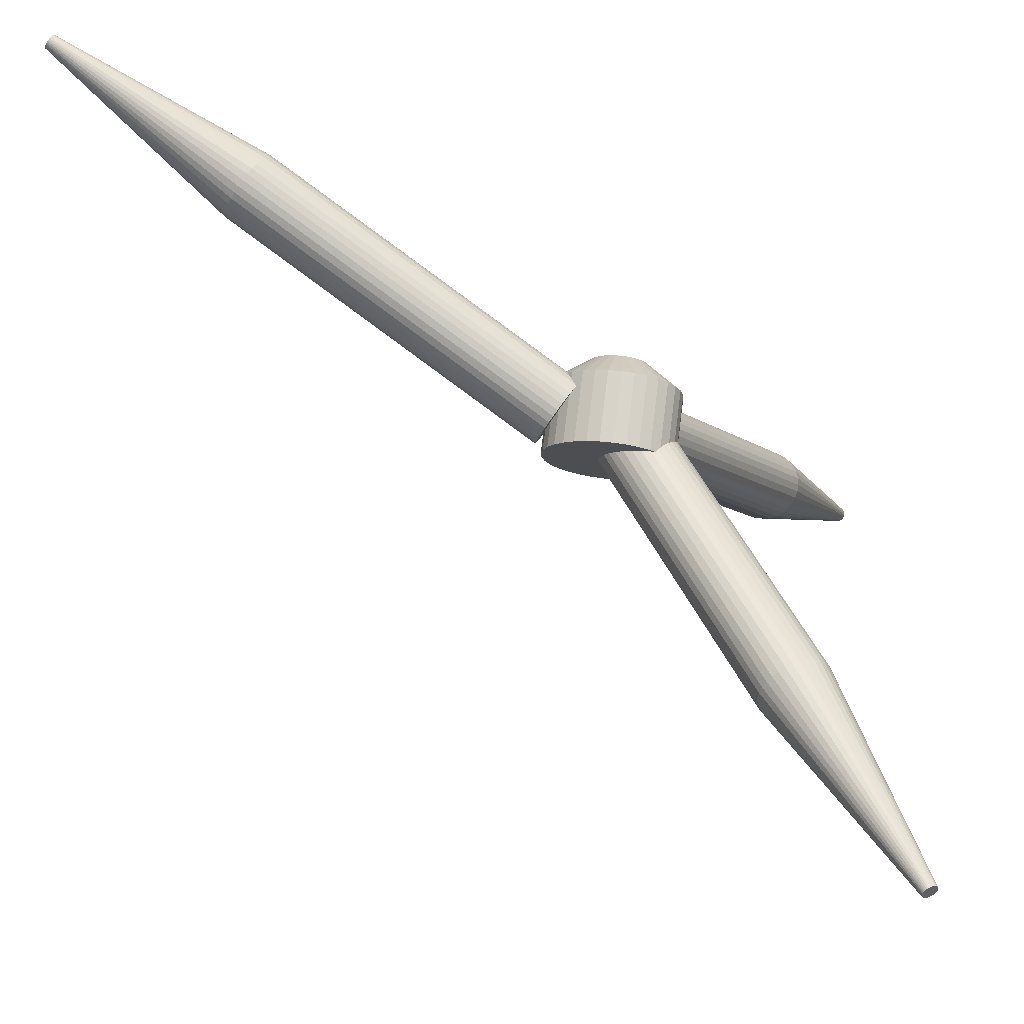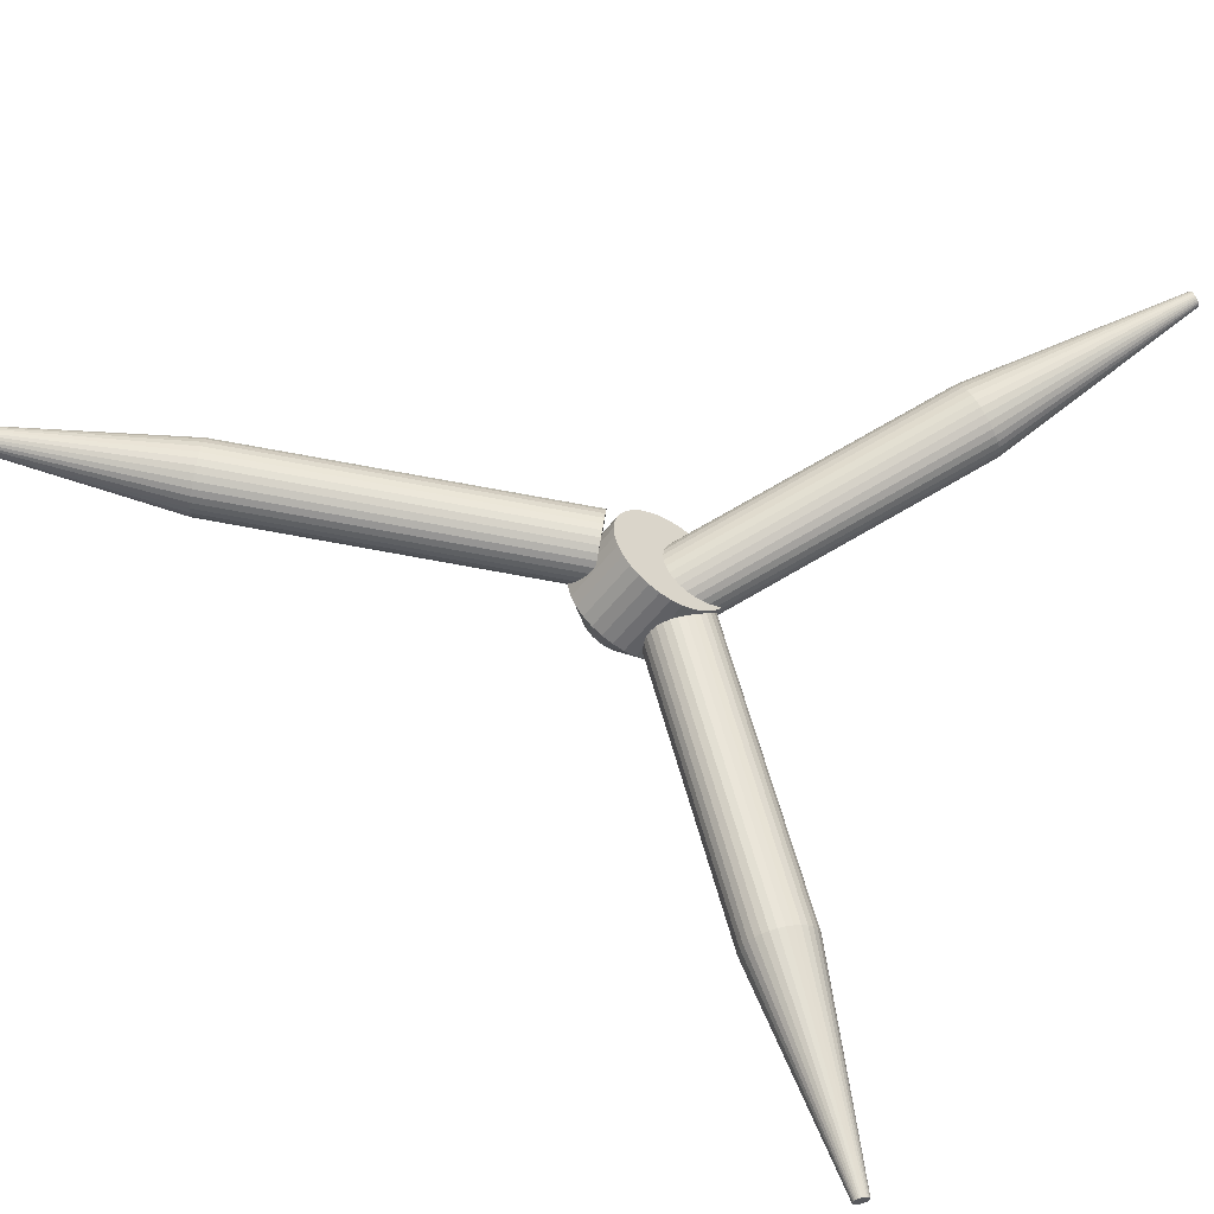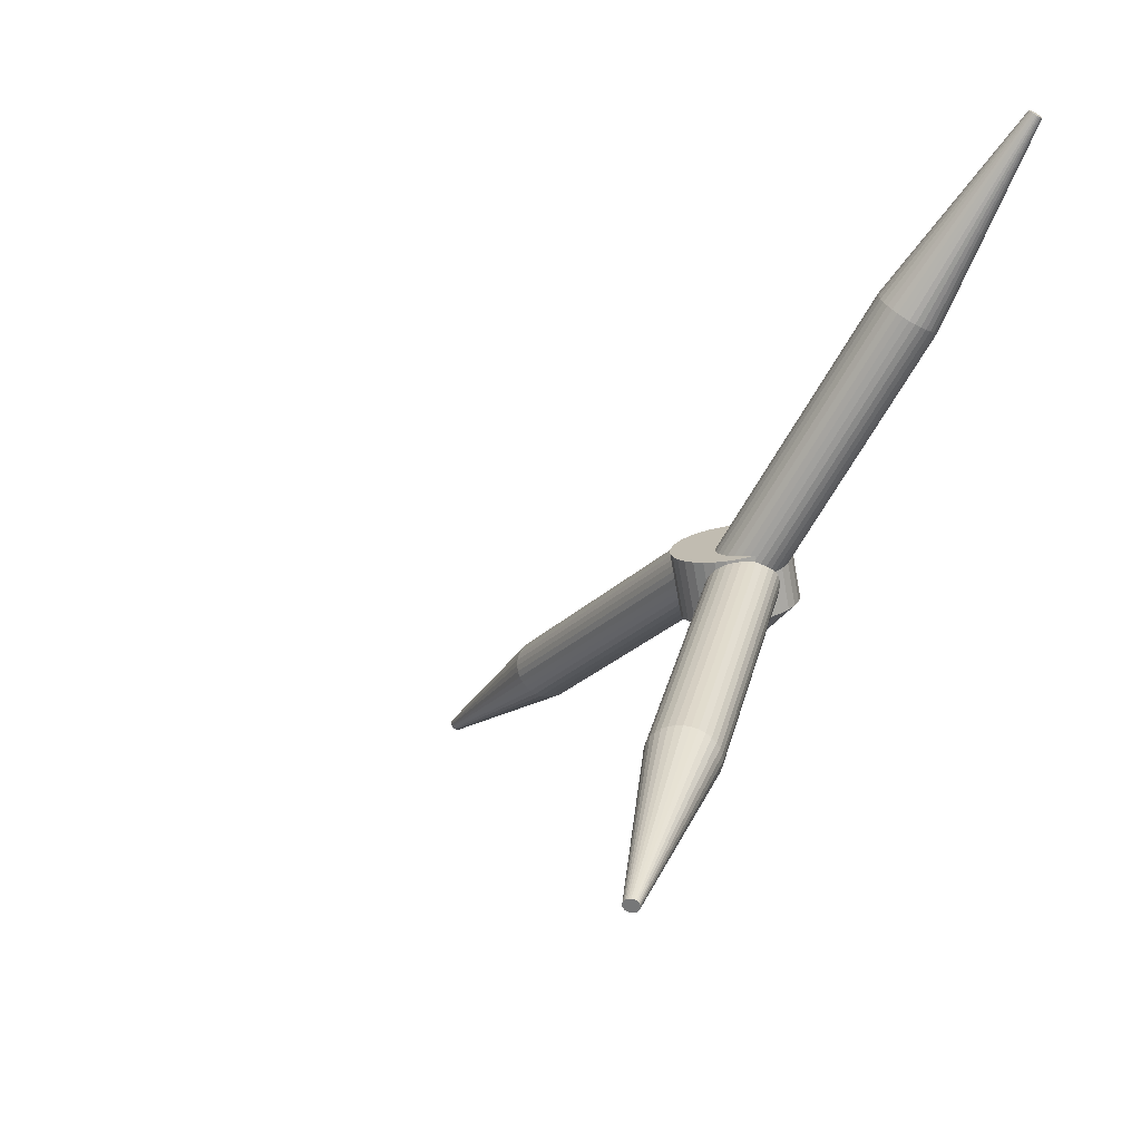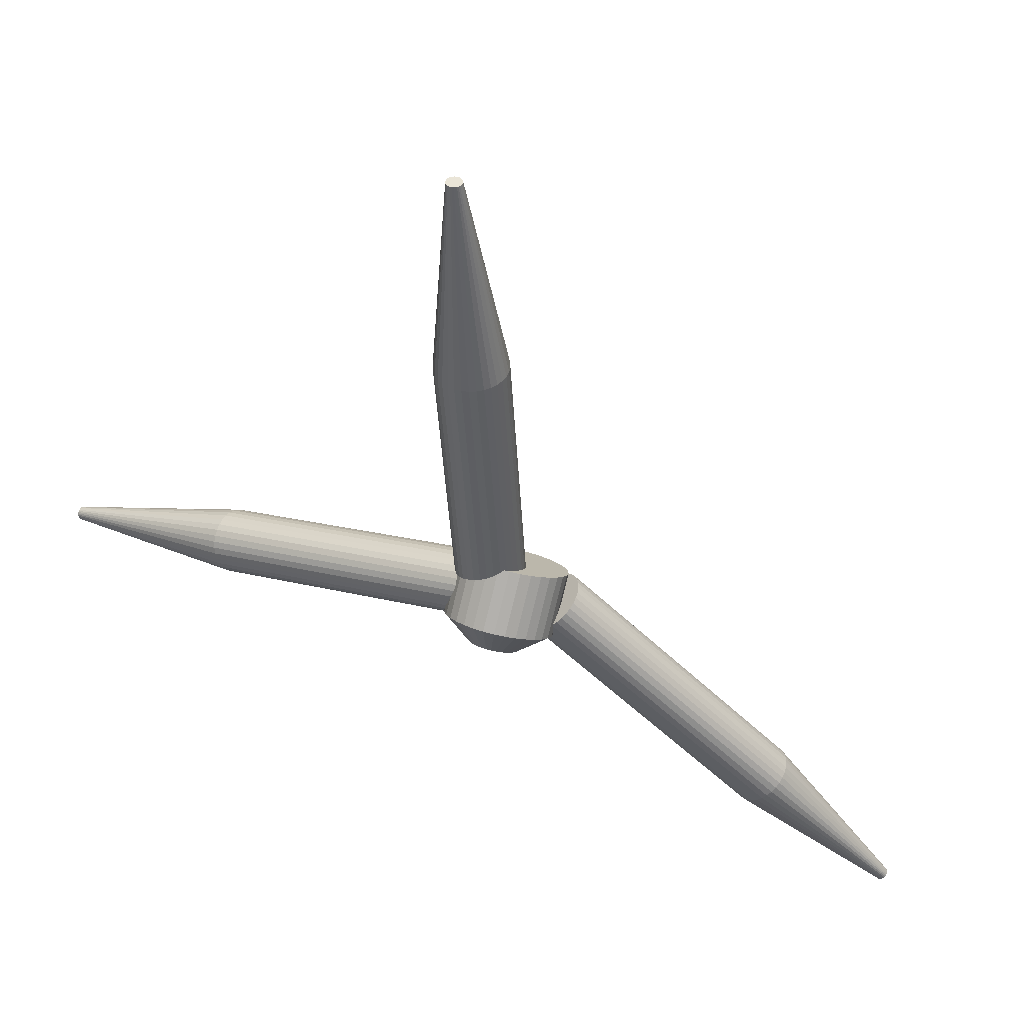
<metadata>
{"format":"obj","ext":"obj","renderer":"f3d","projection":"perspective","resolution":1024,"background":"white","views":[{"elev":76.2,"azim":-7.7,"up":"+Y"},{"elev":-50.8,"azim":-51.2,"up":"+Y"},{"elev":29.1,"azim":39.7,"up":"+Z"},{"elev":17.2,"azim":148.5,"up":"+Z"}]}
</metadata>
<code>
o Cylinder.003_Cylinder.008
v -3.405 1.86 0.8291
v -3.414 1.853 0.9222
v -3.405 1.855 1.016
v -3.379 1.866 1.107
v -3.336 1.885 1.192
v -3.279 1.912 1.267
v -3.209 1.945 1.329
v -3.13 1.983 1.377
v -3.044 2.025 1.408
v -2.954 2.07 1.421
v -2.865 2.114 1.416
v -2.778 2.158 1.392
v -2.699 2.199 1.351
v -2.63 2.235 1.295
v -2.573 2.265 1.225
v -2.53 2.288 1.144
v -2.504 2.304 1.055
v -2.495 2.31 0.9622
v -2.504 2.308 0.8683
v -2.531 2.298 0.7774
v -2.573 2.279 0.6927
v -2.63 2.252 0.6177
v -2.7 2.219 0.5551
v -2.78 2.181 0.5074
v -2.866 2.138 0.4764
v -2.955 2.094 0.4633
v -3.045 2.049 0.4686
v -3.131 2.006 0.4921
v -3.21 1.965 0.5329
v -3.28 1.929 0.5894
v -3.337 1.899 0.6595
v -3.379 1.875 0.7404
v 0.5066 -5.102 0.732
v -1.239 -2.486 0.7159
v 0.5047 -5.103 0.752
v -1.247 -2.492 0.8089
v 0.5066 -5.103 0.7721
v -1.238 -2.49 0.9028
v 0.5123 -5.1 0.7915
v -1.212 -2.48 0.9937
v 0.5214 -5.096 0.8097
v -1.17 -2.461 1.078
v 0.5336 -5.09 0.8257
v -1.112 -2.434 1.153
v 0.5486 -5.083 0.8391
v -1.043 -2.401 1.216
v 0.5656 -5.075 0.8494
v -0.9633 -2.363 1.264
v 0.584 -5.066 0.856
v -0.8771 -2.32 1.295
v 0.6032 -5.057 0.8588
v -0.7875 -2.276 1.308
v 0.6224 -5.047 0.8577
v -0.6979 -2.231 1.303
v 0.6409 -5.038 0.8526
v -0.6117 -2.188 1.279
v 0.6579 -5.029 0.8439
v -0.5324 -2.147 1.238
v 0.6728 -5.021 0.8318
v -0.4629 -2.111 1.182
v 0.685 -5.015 0.8168
v -0.4058 -2.081 1.112
v 0.6941 -5.01 0.7994
v -0.3635 -2.057 1.031
v 0.6996 -5.007 0.7804
v -0.3375 -2.042 0.942
v 0.7015 -5.005 0.7605
v -0.3287 -2.035 0.8489
v 0.6996 -5.006 0.7404
v -0.3377 -2.037 0.7551
v 0.694 -5.008 0.7209
v -0.3639 -2.048 0.6642
v 0.6848 -5.012 0.7028
v -0.4065 -2.067 0.5795
v 0.6726 -5.018 0.6867
v -0.4637 -2.094 0.5045
v 0.6577 -5.025 0.6733
v -0.5334 -2.127 0.4419
v 0.6406 -5.033 0.6631
v -0.6128 -2.165 0.3942
v 0.6222 -5.042 0.6565
v -0.699 -2.207 0.3632
v 0.603 -5.051 0.6537
v -0.7886 -2.252 0.3501
v 0.5838 -5.061 0.6548
v -0.8782 -2.296 0.3554
v 0.5653 -5.07 0.6598
v -0.9644 -2.34 0.3789
v 0.5484 -5.079 0.6686
v -1.044 -2.381 0.4197
v 0.5335 -5.087 0.6807
v -1.113 -2.417 0.4762
v 0.5212 -5.093 0.6957
v -1.17 -2.447 0.5463
v 0.5122 -5.098 0.713
v -1.213 -2.47 0.6272
f 96 34 1 32
f 38 40 4 3
f 40 42 5 4
f 42 44 6 5
f 44 46 7 6
f 46 48 8 7
f 48 50 9 8
f 50 52 10 9
f 52 54 11 10
f 54 56 12 11
f 56 58 13 12
f 58 60 14 13
f 60 62 15 14
f 62 64 16 15
f 64 66 17 16
f 66 68 18 17
f 68 70 19 18
f 70 72 20 19
f 72 74 21 20
f 74 76 22 21
f 76 78 23 22
f 78 80 24 23
f 80 82 25 24
f 82 84 26 25
f 84 86 27 26
f 86 88 28 27
f 88 90 29 28
f 90 92 30 29
f 92 94 31 30
f 94 96 32 31
f 2 3 4 5 6 7 8 9 10 11 12 13 14 15 16 17 18 19 20 21 22 23 24 25 26 27 28 29 30 31 32 1
f 36 38 3 2
f 34 36 2 1
f 34 33 35 36
f 36 35 37 38
f 38 37 39 40
f 40 39 41 42
f 42 41 43 44
f 44 43 45 46
f 46 45 47 48
f 48 47 49 50
f 50 49 51 52
f 52 51 53 54
f 54 53 55 56
f 56 55 57 58
f 58 57 59 60
f 60 59 61 62
f 62 61 63 64
f 64 63 65 66
f 66 65 67 68
f 68 67 69 70
f 70 69 71 72
f 72 71 73 74
f 74 73 75 76
f 76 75 77 78
f 78 77 79 80
f 80 79 81 82
f 82 81 83 84
f 84 83 85 86
f 86 85 87 88
f 88 87 89 90
f 90 89 91 92
f 92 91 93 94
f 94 93 95 96
f 96 95 33 34
f 33 95 93 91 89 87 85 83 81 79 77 75 73 71 69 67 65 63 61 59 57 55 53 51 49 47 45 43 41 39 37 35
o Cylinder.005_Cylinder.020
v -2.734 1.286 0.5833
v -2.802 1.241 0.6291
v -2.881 1.212 0.6715
v -2.968 1.2 0.7087
v -3.06 1.205 0.7393
v -3.152 1.228 0.7621
v -3.242 1.267 0.7763
v -3.326 1.321 0.7813
v -3.401 1.389 0.7769
v -3.464 1.466 0.7633
v -3.513 1.551 0.7411
v -3.545 1.64 0.711
v -3.56 1.73 0.6742
v -3.556 1.817 0.6322
v -3.535 1.898 0.5865
v -3.496 1.969 0.5389
v -3.441 2.029 0.4913
v -3.374 2.074 0.4454
v -3.295 2.104 0.4031
v -3.208 2.116 0.3659
v -3.116 2.11 0.3353
v -3.024 2.088 0.3125
v -2.934 2.048 0.2983
v -2.849 1.994 0.2933
v -2.774 1.927 0.2977
v -2.711 1.849 0.3113
v -2.663 1.764 0.3335
v -2.631 1.675 0.3636
v -2.616 1.585 0.4004
v -2.62 1.498 0.4424
v -2.641 1.418 0.4881
v -2.68 1.346 0.5357
v -0.5271 4.795 7.409
v -1.221 3.246 4.762
v -0.5417 4.785 7.419
v -1.289 3.2 4.808
v -0.5586 4.779 7.428
v -1.368 3.171 4.85
v -0.5772 4.777 7.436
v -1.455 3.159 4.888
v -0.5968 4.778 7.443
v -1.546 3.164 4.918
v -0.6166 4.783 7.448
v -1.639 3.187 4.941
v -0.6359 4.791 7.451
v -1.729 3.226 4.955
v -0.654 4.803 7.452
v -1.813 3.281 4.96
v -0.67 4.817 7.451
v -1.888 3.348 4.956
v -0.6835 4.834 7.448
v -1.951 3.425 4.942
v -0.6939 4.852 7.443
v -2 3.51 4.92
v -0.7008 4.871 7.437
v -2.032 3.599 4.89
v -0.7039 4.89 7.429
v -2.046 3.689 4.853
v -0.7032 4.909 7.42
v -2.043 3.776 4.811
v -0.6986 4.926 7.41
v -2.021 3.857 4.766
v -0.6903 4.941 7.4
v -1.983 3.928 4.718
v -0.6786 4.954 7.39
v -1.928 3.988 4.67
v -0.6641 4.964 7.38
v -1.86 4.033 4.624
v -0.6472 4.97 7.371
v -1.781 4.063 4.582
v -0.6285 4.973 7.363
v -1.694 4.075 4.545
v -0.6089 4.972 7.356
v -1.603 4.069 4.514
v -0.5891 4.967 7.351
v -1.51 4.047 4.492
v -0.5698 4.958 7.348
v -1.42 4.007 4.477
v -0.5518 4.947 7.347
v -1.336 3.953 4.472
v -0.5357 4.932 7.348
v -1.261 3.886 4.477
v -0.5222 4.916 7.351
v -1.198 3.808 4.49
v -0.5118 4.897 7.356
v -1.15 3.723 4.513
v -0.505 4.878 7.362
v -1.117 3.634 4.543
v -0.5018 4.859 7.37
v -1.103 3.544 4.579
v -0.5026 4.841 7.379
v -1.106 3.458 4.621
v -0.5072 4.823 7.389
v -1.128 3.377 4.667
v -0.5155 4.808 7.399
v -1.167 3.305 4.715
f 192 130 97 128
f 134 136 100 99
f 136 138 101 100
f 138 140 102 101
f 140 142 103 102
f 142 144 104 103
f 144 146 105 104
f 146 148 106 105
f 148 150 107 106
f 150 152 108 107
f 152 154 109 108
f 154 156 110 109
f 156 158 111 110
f 158 160 112 111
f 160 162 113 112
f 162 164 114 113
f 164 166 115 114
f 166 168 116 115
f 168 170 117 116
f 170 172 118 117
f 172 174 119 118
f 174 176 120 119
f 176 178 121 120
f 178 180 122 121
f 180 182 123 122
f 182 184 124 123
f 184 186 125 124
f 186 188 126 125
f 188 190 127 126
f 190 192 128 127
f 98 99 100 101 102 103 104 105 106 107 108 109 110 111 112 113 114 115 116 117 118 119 120 121 122 123 124 125 126 127 128 97
f 132 134 99 98
f 130 132 98 97
f 130 129 131 132
f 132 131 133 134
f 134 133 135 136
f 136 135 137 138
f 138 137 139 140
f 140 139 141 142
f 142 141 143 144
f 144 143 145 146
f 146 145 147 148
f 148 147 149 150
f 150 149 151 152
f 152 151 153 154
f 154 153 155 156
f 156 155 157 158
f 158 157 159 160
f 160 159 161 162
f 162 161 163 164
f 164 163 165 166
f 166 165 167 168
f 168 167 169 170
f 170 169 171 172
f 172 171 173 174
f 174 173 175 176
f 176 175 177 178
f 178 177 179 180
f 180 179 181 182
f 182 181 183 184
f 184 183 185 186
f 186 185 187 188
f 188 187 189 190
f 190 189 191 192
f 192 191 129 130
f 129 191 189 187 185 183 181 179 177 175 173 171 169 167 165 163 161 159 157 155 153 151 149 147 145 143 141 139 137 135 133 131
o Cylinder.006_Cylinder.021
v -3.681 2.683 0.5897
v -3.744 2.69 0.6581
v -3.809 2.678 0.725
v -3.874 2.646 0.7877
v -3.935 2.596 0.8439
v -3.99 2.531 0.8915
v -4.038 2.452 0.9285
v -4.075 2.362 0.9536
v -4.102 2.266 0.9659
v -4.116 2.166 0.9647
v -4.118 2.067 0.9503
v -4.107 1.972 0.9231
v -4.084 1.885 0.8841
v -4.049 1.809 0.835
v -4.004 1.748 0.7775
v -3.951 1.703 0.7139
v -3.892 1.677 0.6466
v -3.828 1.67 0.5782
v -3.763 1.682 0.5114
v -3.698 1.714 0.4486
v -3.637 1.763 0.3924
v -3.582 1.829 0.3449
v -3.535 1.908 0.3078
v -3.497 1.998 0.2827
v -3.47 2.094 0.2705
v -3.456 2.194 0.2716
v -3.454 2.293 0.2861
v -3.465 2.388 0.3133
v -3.488 2.475 0.3522
v -3.523 2.55 0.4014
v -3.568 2.612 0.4589
v -3.621 2.657 0.5225
v -9.517 3.186 -4.838
v -7.185 3.23 -2.729
v -9.531 3.188 -4.823
v -7.248 3.237 -2.661
v -9.545 3.185 -4.809
v -7.314 3.225 -2.594
v -9.559 3.178 -4.795
v -7.378 3.193 -2.531
v -9.572 3.168 -4.783
v -7.439 3.144 -2.475
v -9.584 3.154 -4.773
v -7.494 3.078 -2.427
v -9.594 3.137 -4.765
v -7.542 2.999 -2.39
v -9.602 3.118 -4.76
v -7.579 2.91 -2.365
v -9.608 3.097 -4.757
v -7.606 2.813 -2.353
v -9.611 3.076 -4.757
v -7.62 2.713 -2.354
v -9.611 3.054 -4.76
v -7.622 2.614 -2.369
v -9.609 3.034 -4.766
v -7.611 2.519 -2.396
v -9.604 3.015 -4.775
v -7.588 2.432 -2.435
v -9.596 2.999 -4.785
v -7.553 2.357 -2.484
v -9.587 2.986 -4.797
v -7.508 2.295 -2.541
v -9.575 2.977 -4.811
v -7.455 2.251 -2.605
v -9.562 2.971 -4.825
v -7.396 2.224 -2.672
v -9.549 2.969 -4.84
v -7.332 2.217 -2.741
v -9.535 2.972 -4.854
v -7.267 2.23 -2.807
v -9.521 2.979 -4.868
v -7.202 2.261 -2.87
v -9.508 2.989 -4.88
v -7.141 2.311 -2.926
v -9.496 3.003 -4.89
v -7.086 2.376 -2.974
v -9.486 3.02 -4.898
v -7.039 2.455 -3.011
v -9.478 3.04 -4.903
v -7.001 2.545 -3.036
v -9.472 3.06 -4.906
v -6.974 2.641 -3.048
v -9.469 3.082 -4.906
v -6.96 2.741 -3.047
v -9.469 3.103 -4.903
v -6.958 2.84 -3.033
v -9.471 3.123 -4.897
v -6.969 2.935 -3.006
v -9.476 3.142 -4.888
v -6.992 3.022 -2.967
v -9.484 3.158 -4.878
v -7.027 3.098 -2.917
v -9.493 3.171 -4.866
v -7.072 3.159 -2.86
v -9.505 3.181 -4.852
v -7.125 3.204 -2.796
f 288 226 193 224
f 230 232 196 195
f 232 234 197 196
f 234 236 198 197
f 236 238 199 198
f 238 240 200 199
f 240 242 201 200
f 242 244 202 201
f 244 246 203 202
f 246 248 204 203
f 248 250 205 204
f 250 252 206 205
f 252 254 207 206
f 254 256 208 207
f 256 258 209 208
f 258 260 210 209
f 260 262 211 210
f 262 264 212 211
f 264 266 213 212
f 266 268 214 213
f 268 270 215 214
f 270 272 216 215
f 272 274 217 216
f 274 276 218 217
f 276 278 219 218
f 278 280 220 219
f 280 282 221 220
f 282 284 222 221
f 284 286 223 222
f 286 288 224 223
f 194 195 196 197 198 199 200 201 202 203 204 205 206 207 208 209 210 211 212 213 214 215 216 217 218 219 220 221 222 223 224 193
f 228 230 195 194
f 226 228 194 193
f 226 225 227 228
f 228 227 229 230
f 230 229 231 232
f 232 231 233 234
f 234 233 235 236
f 236 235 237 238
f 238 237 239 240
f 240 239 241 242
f 242 241 243 244
f 244 243 245 246
f 246 245 247 248
f 248 247 249 250
f 250 249 251 252
f 252 251 253 254
f 254 253 255 256
f 256 255 257 258
f 258 257 259 260
f 260 259 261 262
f 262 261 263 264
f 264 263 265 266
f 266 265 267 268
f 268 267 269 270
f 270 269 271 272
f 272 271 273 274
f 274 273 275 276
f 276 275 277 278
f 278 277 279 280
f 280 279 281 282
f 282 281 283 284
f 284 283 285 286
f 286 285 287 288
f 288 287 225 226
f 225 287 285 283 281 279 277 275 273 271 269 267 265 263 261 259 257 255 253 251 249 247 245 243 241 239 237 235 233 231 229 227
o Cylinder.007_Cylinder.022
v -2.956 1.248 1.373
v -3.113 1.199 1.333
v -3.274 1.18 1.291
v -3.434 1.192 1.248
v -3.587 1.234 1.206
v -3.726 1.305 1.167
v -3.846 1.401 1.132
v -3.943 1.52 1.102
v -4.012 1.657 1.08
v -4.052 1.806 1.064
v -4.06 1.961 1.057
v -4.036 2.118 1.058
v -3.982 2.269 1.068
v -3.899 2.409 1.085
v -3.791 2.532 1.11
v -3.661 2.635 1.141
v -3.515 2.712 1.177
v -3.358 2.761 1.217
v -3.197 2.78 1.26
v -3.036 2.768 1.303
v -2.884 2.726 1.344
v -2.745 2.655 1.384
v -2.625 2.558 1.419
v -2.528 2.439 1.448
v -2.459 2.303 1.471
v -2.419 2.154 1.486
v -2.411 1.998 1.494
v -2.434 1.842 1.492
v -2.488 1.691 1.483
v -2.571 1.551 1.465
v -2.68 1.427 1.441
v -2.809 1.325 1.409
v -2.779 1.61 0.07524
v -2.716 1.219 0.4695
v -2.85 1.588 0.0572
v -2.873 1.17 0.4294
v -2.923 1.58 0.03817
v -3.034 1.151 0.3871
v -2.995 1.585 0.01886
v -3.194 1.163 0.3442
v -3.063 1.604 3.3e-05
v -3.347 1.205 0.3024
v -3.126 1.636 -0.0176
v -3.486 1.275 0.2632
v -3.18 1.679 -0.03336
v -3.606 1.372 0.2282
v -3.223 1.733 -0.04664
v -3.703 1.491 0.1987
v -3.255 1.794 -0.05692
v -3.772 1.628 0.1758
v -3.272 1.861 -0.06382
v -3.812 1.777 0.1605
v -3.276 1.931 -0.06707
v -3.82 1.932 0.1533
v -3.266 2.002 -0.06655
v -3.797 2.089 0.1545
v -3.241 2.07 -0.06226
v -3.742 2.24 0.164
v -3.204 2.133 -0.05439
v -3.659 2.38 0.1815
v -3.155 2.188 -0.04323
v -3.551 2.503 0.2063
v -3.097 2.234 -0.0292
v -3.421 2.605 0.2374
v -3.031 2.269 -0.01286
v -3.275 2.683 0.2737
v -2.96 2.291 0.005176
v -3.118 2.731 0.3138
v -2.888 2.3 0.02421
v -2.957 2.75 0.3561
v -2.816 2.294 0.04352
v -2.796 2.739 0.399
v -2.747 2.275 0.06235
v -2.644 2.697 0.4408
v -2.684 2.244 0.07998
v -2.505 2.626 0.48
v -2.63 2.2 0.09574
v -2.385 2.529 0.515
v -2.587 2.146 0.109
v -2.288 2.41 0.5445
v -2.555 2.085 0.1193
v -2.219 2.274 0.5674
v -2.538 2.018 0.1262
v -2.179 2.125 0.5827
v -2.534 1.948 0.1295
v -2.171 1.969 0.5899
v -2.544 1.877 0.1289
v -2.194 1.813 0.5888
v -2.569 1.809 0.1246
v -2.248 1.661 0.5792
v -2.606 1.746 0.1168
v -2.331 1.521 0.5617
v -2.655 1.691 0.1056
v -2.44 1.398 0.5369
v -2.713 1.645 0.09158
v -2.57 1.296 0.5058
f 384 320 289 322
f 326 291 292 328
f 328 292 293 330
f 330 293 294 332
f 332 294 295 334
f 334 295 296 336
f 336 296 297 338
f 338 297 298 340
f 340 298 299 342
f 342 299 300 344
f 344 300 301 346
f 346 301 302 348
f 348 302 303 350
f 350 303 304 352
f 352 304 305 354
f 354 305 306 356
f 356 306 307 358
f 358 307 308 360
f 360 308 309 362
f 362 309 310 364
f 364 310 311 366
f 366 311 312 368
f 368 312 313 370
f 370 313 314 372
f 372 314 315 374
f 374 315 316 376
f 376 316 317 378
f 378 317 318 380
f 380 318 319 382
f 382 319 320 384
f 290 289 320 319 318 317 316 315 314 313 312 311 310 309 308 307 306 305 304 303 302 301 300 299 298 297 296 295 294 293 292 291
f 324 290 291 326
f 322 289 290 324
f 322 324 323 321
f 324 326 325 323
f 326 328 327 325
f 328 330 329 327
f 330 332 331 329
f 332 334 333 331
f 334 336 335 333
f 336 338 337 335
f 338 340 339 337
f 340 342 341 339
f 342 344 343 341
f 344 346 345 343
f 346 348 347 345
f 348 350 349 347
f 350 352 351 349
f 352 354 353 351
f 354 356 355 353
f 356 358 357 355
f 358 360 359 357
f 360 362 361 359
f 362 364 363 361
f 364 366 365 363
f 366 368 367 365
f 368 370 369 367
f 370 372 371 369
f 372 374 373 371
f 374 376 375 373
f 376 378 377 375
f 378 380 379 377
f 380 382 381 379
f 382 384 383 381
f 384 322 321 383
f 321 323 325 327 329 331 333 335 337 339 341 343 345 347 349 351 353 355 357 359 361 363 365 367 369 371 373 375 377 379 381 383

</code>
